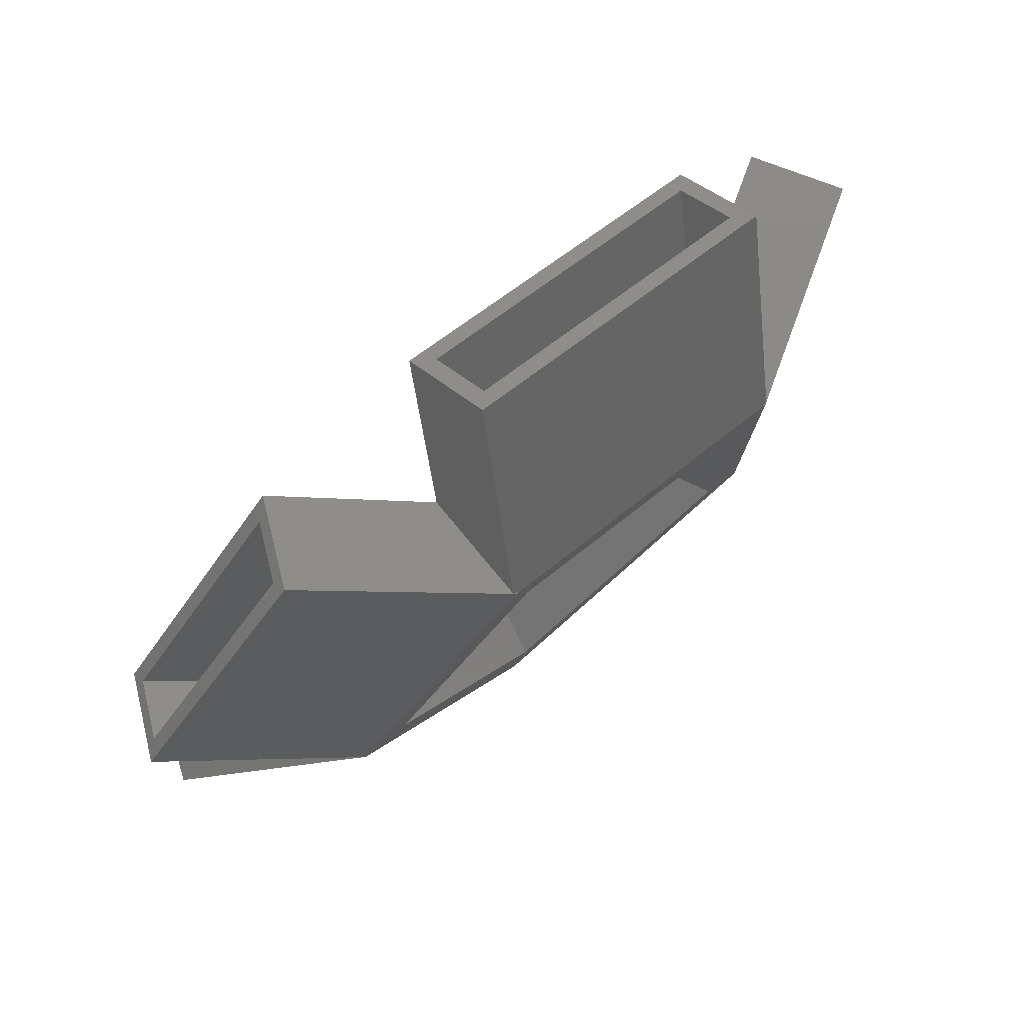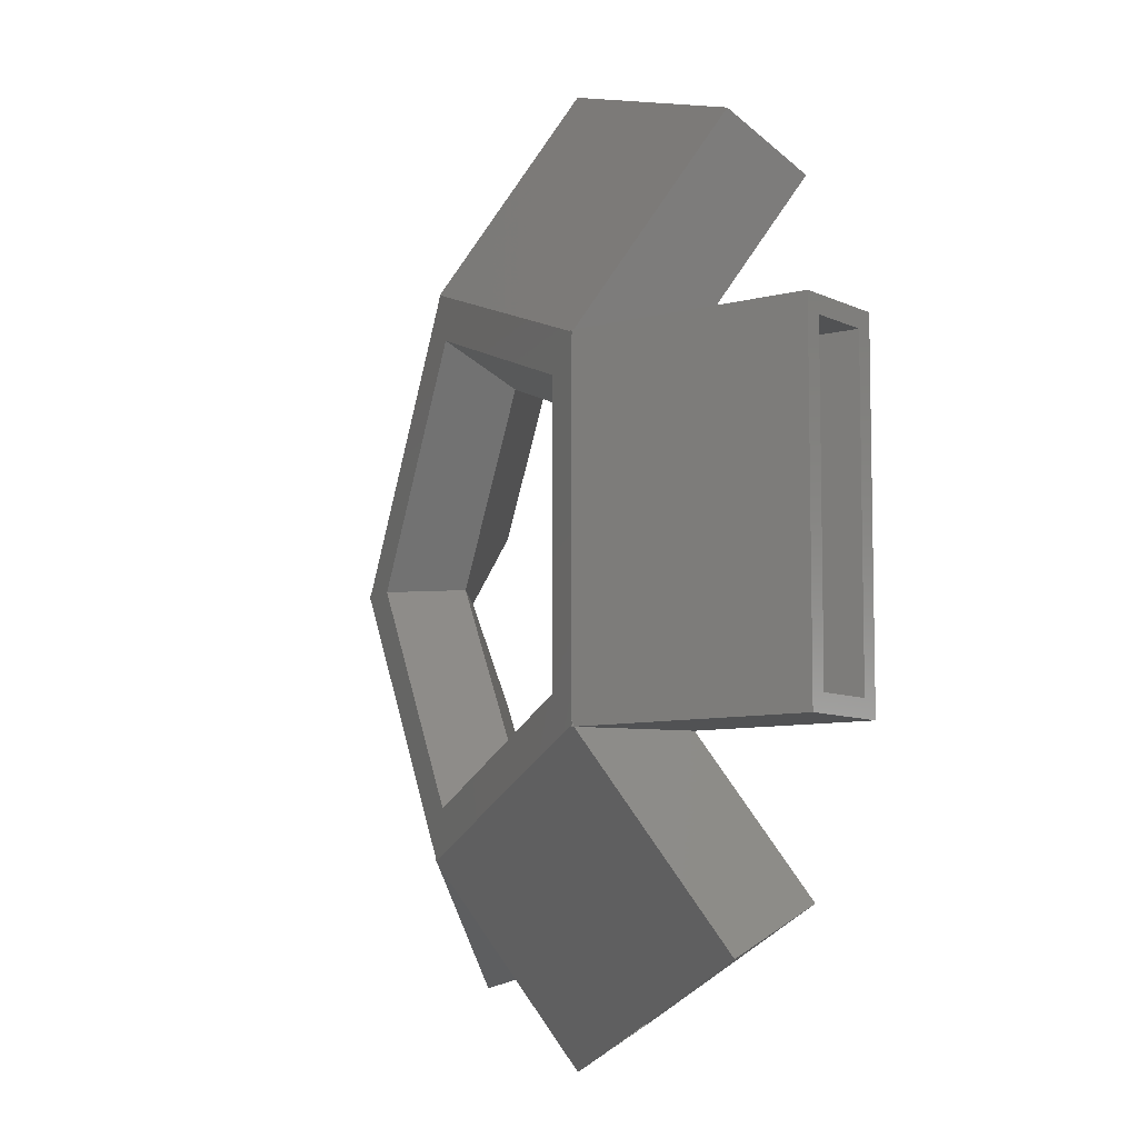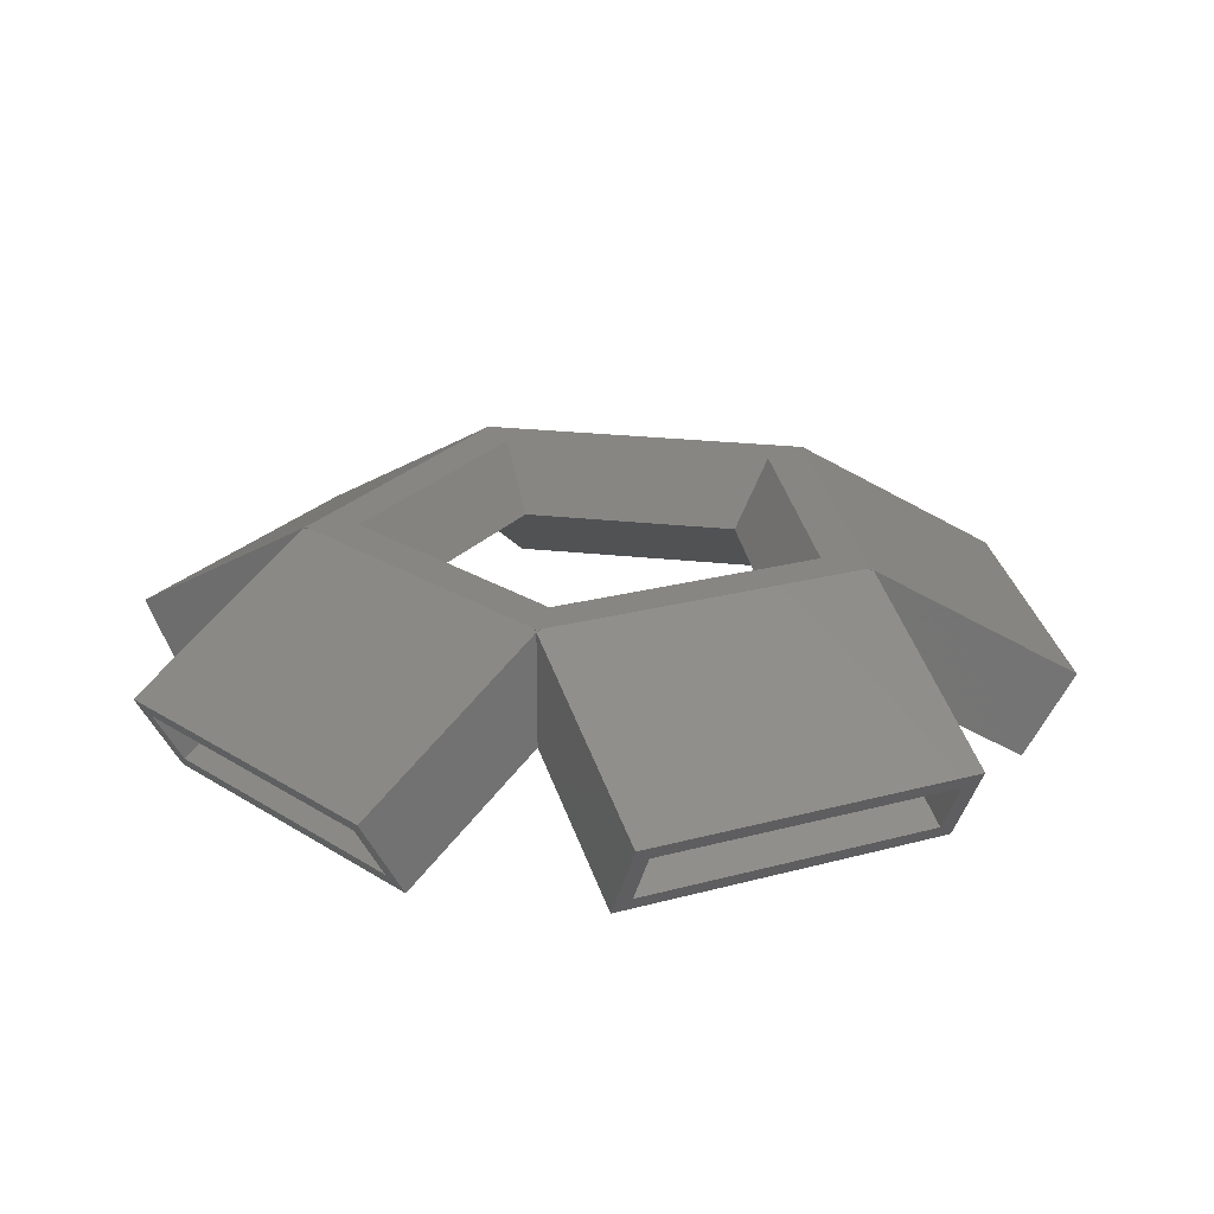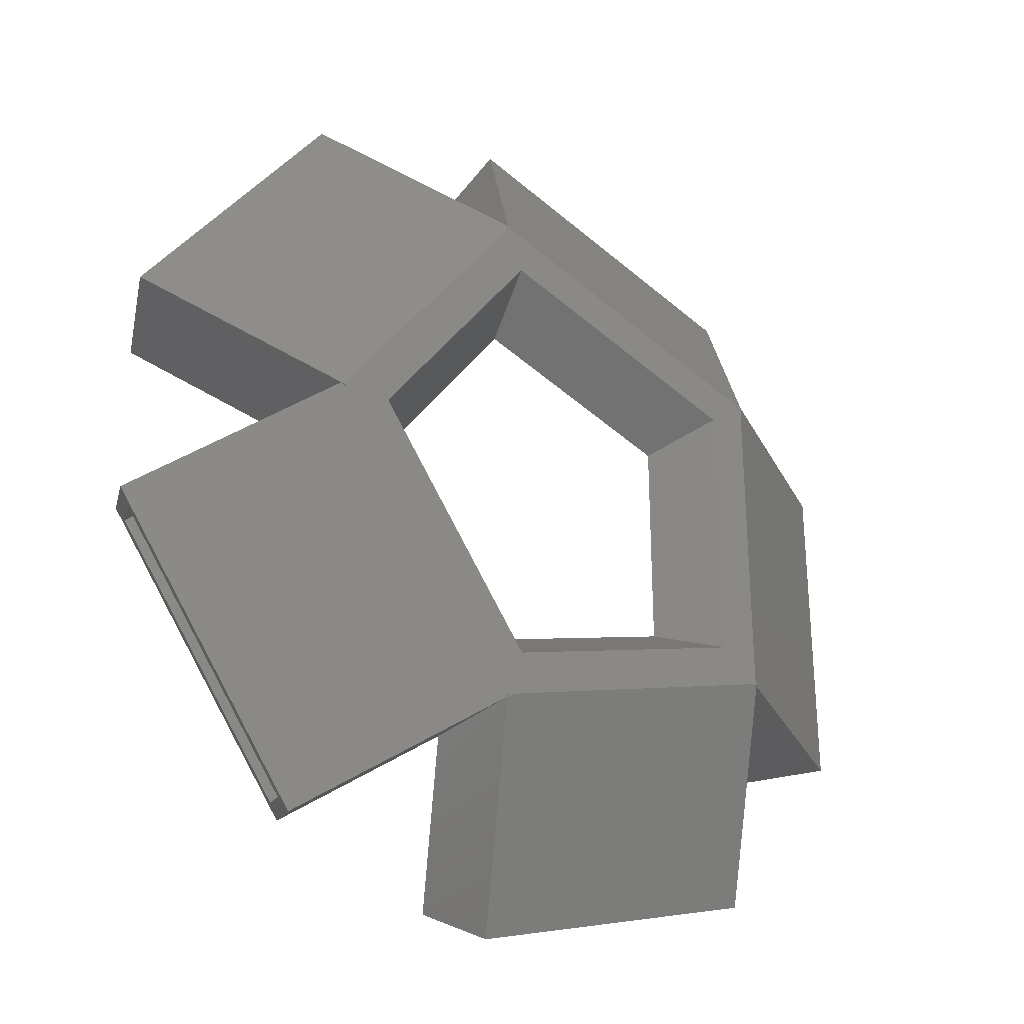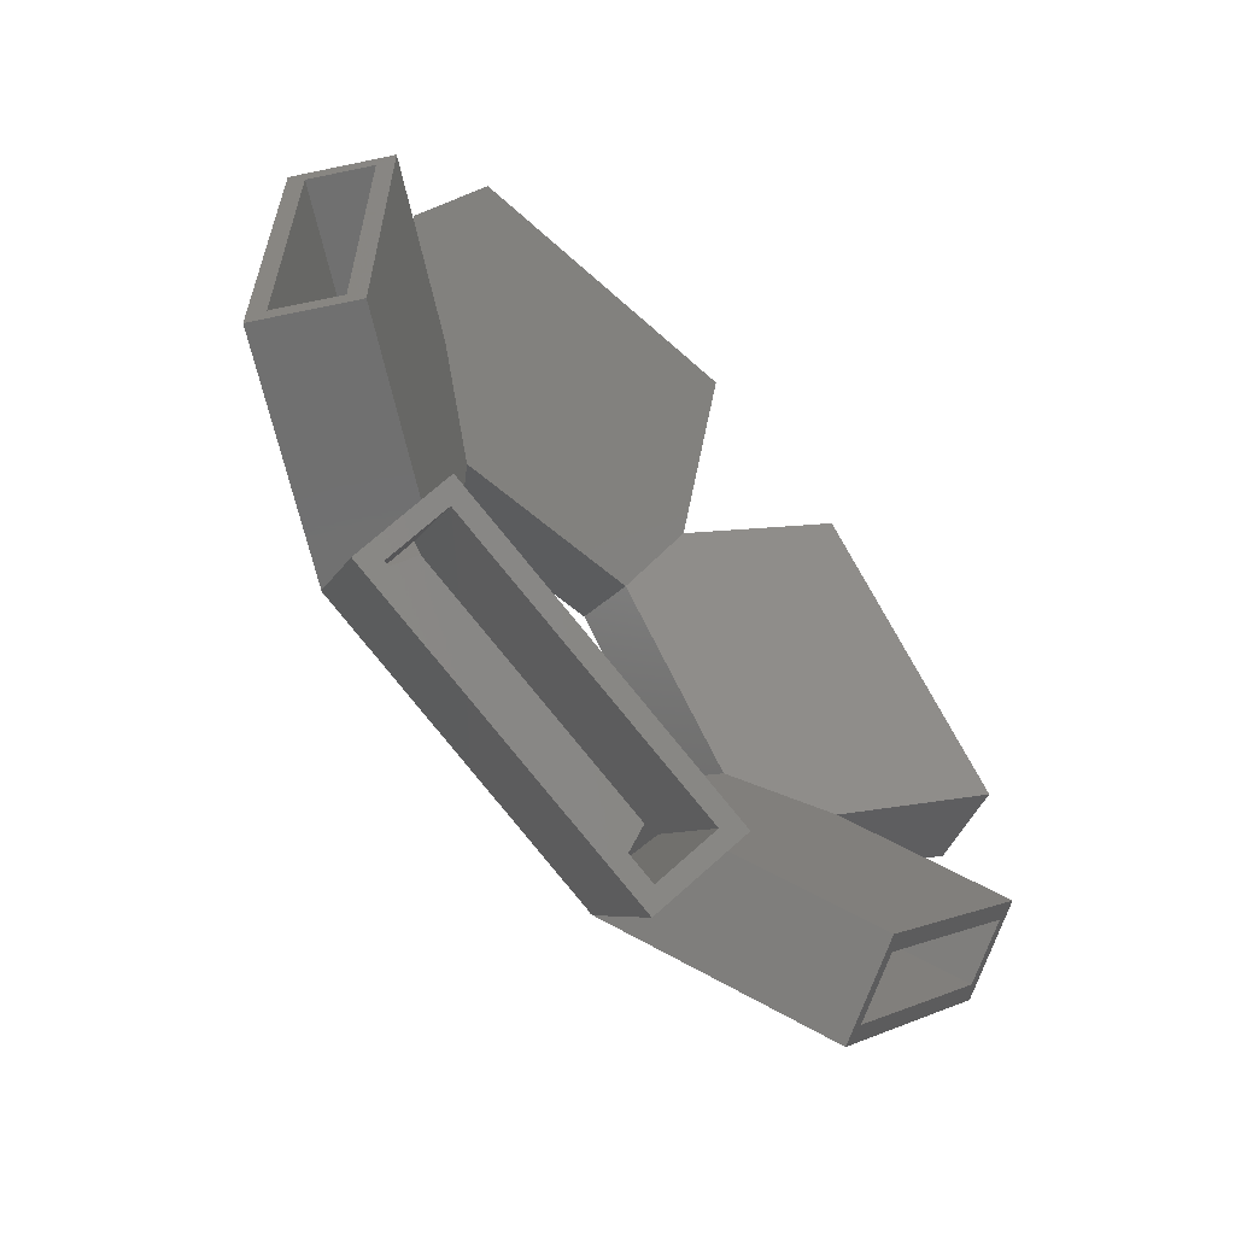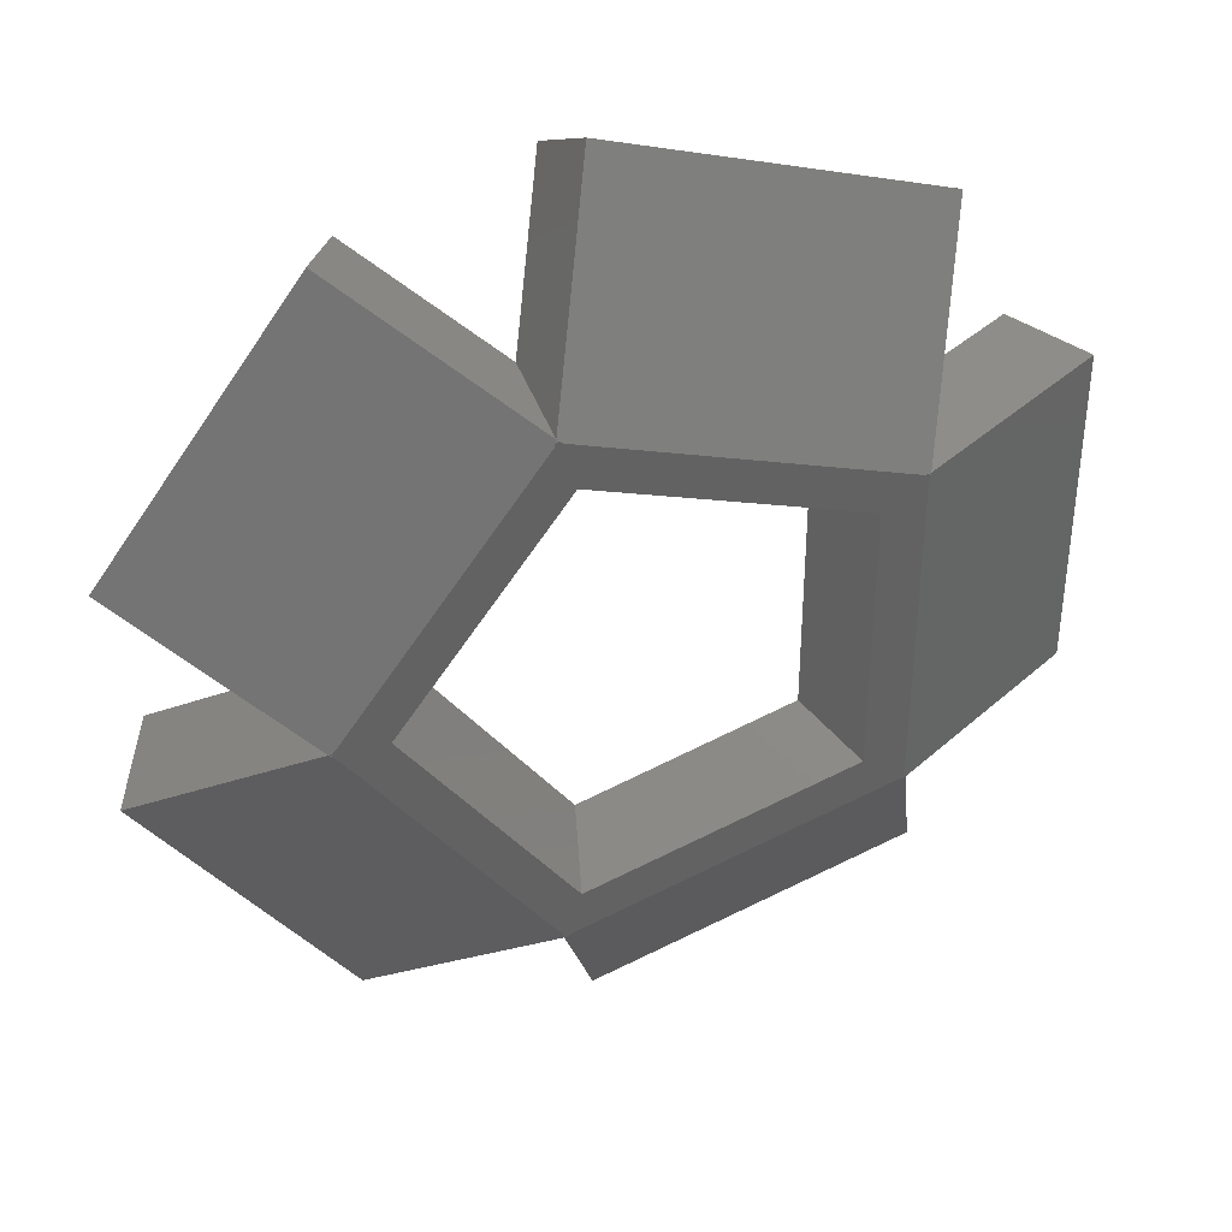
<metadata>
{"format":"stl","ext":"stl","renderer":"f3d","projection":"perspective","resolution":1024,"background":"white","views":[{"elev":79.4,"azim":-39.7,"up":"+Y"},{"elev":-8.0,"azim":66.7,"up":"+Y"},{"elev":23.2,"azim":137.1,"up":"+Z"},{"elev":-29.9,"azim":-37.2,"up":"+Y"},{"elev":-62.5,"azim":132.1,"up":"+Y"},{"elev":39.2,"azim":-17.9,"up":"+Y"}]}
</metadata>
<code>
# stl→obj: 149 verts, 326 faces
v 44.94 17.5 -20.17
v 44.06 15.75 -21.69
v 39.94 17.5 -28.83
v 44.06 -15.75 -21.69
v 44.94 -17.5 -20.17
v 40.81 -15.75 -27.31
v 40.81 15.75 -27.31
v 39.94 -17.5 -28.83
v 23.86 16.79 -8
v 24.09 17.5 -8.133
v 23.86 -16.79 -8
v 24.09 -17.5 -8.133
v 23.86 17.5 -8
v 23.86 17.33 -8
v 23.86 -17.33 -8
v 23.86 -17.5 -8
v 18.5 -13.44 -16.45
v 24.09 -17.5 -19.68
v 18.5 13.44 -16.45
v 24.09 17.5 -19.68
v 15.69 -11.4 -14.83
v 15.69 11.4 -14.83
v 16.48 -11.97 -13.46
v 16.48 11.97 -13.46
v 19.63 14.26 -8
v 19.63 -14.26 -8
v 24.09 17.5 -16.36
v 23.34 17.5 -8
v 24.09 -17.5 -16.36
v 23.34 -17.5 -8
v 19.66 18.69 -8
v 30.53 37.33 -20.17
v -2.758 48.14 -20.17
v 24.02 17.28 -8
v 28.98 32.57 -28.83
v -8.597 27.88 -8
v -9.2 28.32 -8.133
v -9.271 28.1 -8
v -9.112 28.04 -8
v -7.066 21.75 -16.45
v -5.992 18.44 -14.83
v -4.303 43.39 -28.83
v -9.2 28.32 -19.68
v -9.431 27.61 -8
v -3.543 21.79 -8
v 5.826 44.43 -21.69
v 28.59 37.04 -21.69
v 20.4 36.28 -27.31
v 27.59 33.95 -27.31
v -1.364 46.77 -21.69
v -1.605 46.03 -23.04
v -2.368 43.68 -27.31
v -6.293 19.37 -13.46
v -7.498 23.08 -8
v -9.014 28.18 -8
v -26.07 40.57 -20.17
v -29.17 0.438 -8
v -46.64 12.25 -20.17
v -29.77 0 -8.133
v -29.49 0 -8
v -29.59 -0.1354 -8
v -29.77 0 -10.17
v -42.59 9.316 -28.83
v -29.17 -0.438 -8
v -24.39 37.19 -25.96
v -22.02 37.63 -28.83
v -26.39 38.64 -21.69
v -23.76 36.73 -27.31
v -28.2 30.61 -27.31
v -42.27 11.25 -27.31
v -30.83 32.52 -21.69
v -44.9 13.16 -21.69
v -44.27 12.7 -23.04
v -21.82 3.364 -8
v -19.39 0 -14.83
v -29.77 0 -19.68
v -24.26 0 -8
v -21.82 -3.364 -8
v -5.992 -18.44 -14.83
v -6.293 -19.37 -13.46
v -9.2 -28.32 -8.133
v -9.014 -28.18 -8
v -9.112 -28.04 -8
v -26.07 -40.57 -20.17
v -9.431 -27.61 -8
v -46.64 -12.25 -20.17
v -29.59 0.1354 -8
v -22.02 -37.63 -28.83
v -7.066 -21.75 -16.45
v -9.2 -28.32 -19.68
v -42.59 -9.316 -28.83
v -7.498 -23.08 -8
v -8.597 -27.88 -8
v -28.2 -30.61 -27.31
v -42.27 -11.25 -27.31
v -23.76 -36.73 -27.31
v -24.39 -37.19 -25.96
v -26.39 -38.64 -21.69
v -44.27 -12.7 -23.04
v -44.9 -13.16 -21.69
v -30.83 -32.52 -21.69
v -2.758 -48.14 -20.17
v 19.66 -18.69 -8
v -9.271 -28.1 -8
v -3.543 -21.79 -8
v 5.826 -44.43 -21.69
v -1.364 -46.77 -21.69
v -1.605 -46.03 -23.04
v -4.303 -43.39 -28.83
v 20.4 -36.28 -27.31
v -2.368 -43.68 -27.31
v 28.98 -32.57 -28.83
v 30.53 -37.33 -20.17
v 28.59 -37.04 -21.69
v 27.59 -33.95 -27.31
v 24.02 -17.28 -8
v 23.28 -15.75 -9.685
v 23.28 15.75 -9.685
v 21.13 -15.35 -15.95
v 21.13 15.35 -15.95
v 21.68 -15.75 -16.27
v 20.03 14.55 -15.31
v 20.03 -14.55 -15.31
v 21.68 15.75 -16.27
v 21.68 15.75 -12.45
v 21.68 -15.75 -12.45
v 22.17 17.27 -9.685
v -7.787 27 -9.685
v -7.693 23.68 -15.12
v -8.28 25.48 -12.45
v -8.28 25.48 -16.13
v -8.28 25.48 -16.27
v -7.649 23.54 -15.31
v -8.07 24.84 -15.95
v -9.573 26.42 -9.685
v -28.09 0.9391 -9.685
v -24.75 0 -15.31
v -26.8 0 -12.45
v -26.8 0 -16.27
v -28.09 -0.9391 -9.685
v -9.573 -26.42 -9.685
v -7.649 -23.54 -15.31
v -7.693 -23.68 -15.12
v -8.28 -25.48 -16.13
v -8.28 -25.48 -12.45
v -8.28 -25.48 -16.27
v -8.07 -24.84 -15.95
v -7.787 -27 -9.685
v 22.17 -17.27 -9.685
f 1 2 3
f 1 4 2
f 4 5 6
f 5 4 1
f 7 3 2
f 6 3 7
f 6 8 3
f 8 6 5
f 9 1 10
f 1 9 5
f 11 5 9
f 5 11 12
f 13 14 10
f 15 16 12
f 17 8 18
f 8 17 3
f 19 3 17
f 3 19 20
f 21 19 17
f 19 21 22
f 23 24 22
f 23 22 21
f 24 23 25
f 25 23 26
f 1 27 10
f 27 1 20
f 20 1 3
f 10 28 13
f 5 29 18
f 29 5 12
f 5 18 8
f 16 30 12
f 31 10 32
f 10 31 28
f 31 32 33
f 10 14 34
f 10 34 32
f 10 34 9
f 32 10 27
f 32 34 10
f 20 32 27
f 32 20 35
f 33 36 31
f 36 33 37
f 37 38 39
f 40 19 22
f 40 22 41
f 19 40 42
f 43 42 40
f 19 35 20
f 35 19 42
f 43 33 42
f 33 43 37
f 37 44 38
f 25 45 24
f 46 32 47
f 35 47 32
f 35 48 49
f 42 48 35
f 47 35 49
f 32 46 33
f 50 33 46
f 51 33 50
f 42 51 52
f 51 42 33
f 48 42 52
f 53 45 54
f 41 45 53
f 45 41 22
f 45 22 24
f 55 37 39
f 56 37 55
f 56 44 37
f 56 57 44
f 58 57 56
f 57 58 59
f 60 59 61
f 58 62 59
f 62 58 63
f 61 59 64
f 65 56 66
f 56 65 67
f 66 68 65
f 66 69 68
f 63 69 66
f 69 63 70
f 71 56 67
f 58 71 72
f 71 58 56
f 73 58 72
f 63 73 70
f 73 63 58
f 40 66 43
f 66 40 63
f 54 74 53
f 75 40 41
f 76 40 75
f 40 76 63
f 43 66 56
f 56 55 36
f 56 36 37
f 43 56 37
f 74 41 53
f 75 74 77
f 74 75 41
f 62 63 76
f 78 75 77
f 78 79 75
f 79 78 80
f 81 82 83
f 81 84 82
f 85 84 81
f 64 84 85
f 86 64 59
f 64 86 84
f 87 59 60
f 88 89 90
f 89 88 91
f 62 86 59
f 86 62 91
f 57 59 87
f 80 78 92
f 89 75 79
f 89 76 75
f 76 89 91
f 76 91 62
f 82 81 93
f 88 90 84
f 81 82 84
f 84 90 81
f 91 94 95
f 88 94 91
f 94 88 96
f 88 97 96
f 84 97 88
f 97 84 98
f 99 91 95
f 91 99 86
f 100 86 99
f 101 86 100
f 84 101 98
f 101 84 86
f 93 102 103
f 102 93 81
f 83 104 81
f 21 105 23
f 79 105 21
f 105 80 92
f 105 79 80
f 106 102 107
f 102 108 107
f 109 108 102
f 109 110 111
f 110 109 112
f 108 109 111
f 102 106 113
f 114 113 106
f 112 114 115
f 114 112 113
f 110 112 115
f 12 116 15
f 103 12 30
f 12 103 113
f 113 103 102
f 12 113 116
f 12 113 29
f 11 116 12
f 12 116 113
f 23 105 26
f 112 17 18
f 17 112 109
f 89 17 109
f 17 89 21
f 21 89 79
f 109 90 89
f 102 90 109
f 90 102 81
f 104 85 81
f 113 18 29
f 18 113 112
f 117 2 4
f 2 117 118
f 119 6 120
f 6 119 121
f 122 119 120
f 119 122 123
f 120 7 124
f 7 120 6
f 118 122 125
f 118 123 122
f 117 123 118
f 123 117 126
f 124 118 125
f 124 2 118
f 2 124 7
f 117 121 126
f 4 121 117
f 121 4 6
f 127 46 47
f 46 127 128
f 48 124 49
f 124 48 120
f 129 128 127
f 128 129 130
f 50 46 128
f 51 50 128
f 131 51 128
f 131 128 130
f 132 51 131
f 51 132 52
f 122 127 125
f 127 122 129
f 129 122 133
f 48 122 120
f 132 48 52
f 48 133 122
f 48 134 133
f 48 132 134
f 124 47 49
f 47 124 127
f 125 127 124
f 67 135 71
f 135 131 130
f 67 131 135
f 131 67 65
f 136 71 135
f 71 136 72
f 69 132 68
f 132 69 134
f 65 132 131
f 68 132 65
f 136 73 72
f 133 136 129
f 137 136 133
f 136 137 138
f 129 135 130
f 135 129 136
f 139 136 138
f 139 73 136
f 73 139 70
f 69 133 134
f 133 69 137
f 137 69 139
f 139 69 70
f 101 140 141
f 140 101 100
f 137 140 138
f 142 140 137
f 140 142 143
f 141 98 101
f 144 141 145
f 144 98 141
f 98 144 97
f 141 143 145
f 143 141 140
f 94 146 147
f 146 94 96
f 99 140 100
f 94 142 137
f 94 137 139
f 142 94 147
f 94 139 95
f 140 139 138
f 99 139 140
f 139 99 95
f 146 96 97
f 144 146 97
f 106 107 148
f 121 149 126
f 114 121 115
f 121 114 149
f 148 144 145
f 108 144 148
f 144 108 146
f 146 108 111
f 106 149 114
f 149 106 148
f 123 110 119
f 142 110 123
f 147 110 142
f 146 110 147
f 110 146 111
f 110 121 119
f 121 110 115
f 123 149 143
f 123 143 142
f 149 123 126
f 143 148 145
f 148 143 149
f 107 108 148
f 64 60 61
f 28 14 13
f 14 28 9
f 9 25 11
f 26 11 25
f 9 28 25
f 30 11 26
f 25 28 31
f 11 30 15
f 15 30 16
f 31 45 25
f 36 45 31
f 45 36 54
f 39 36 55
f 44 36 39
f 44 39 38
f 36 44 54
f 44 74 54
f 57 74 44
f 74 57 77
f 34 14 9
f 116 11 15
f 30 26 103
f 105 103 26
f 93 105 92
f 105 93 103
f 85 93 92
f 93 83 82
f 93 85 83
f 83 85 104
f 78 85 92
f 64 78 77
f 64 77 57
f 78 64 85
f 57 60 64
f 60 57 87

</code>
